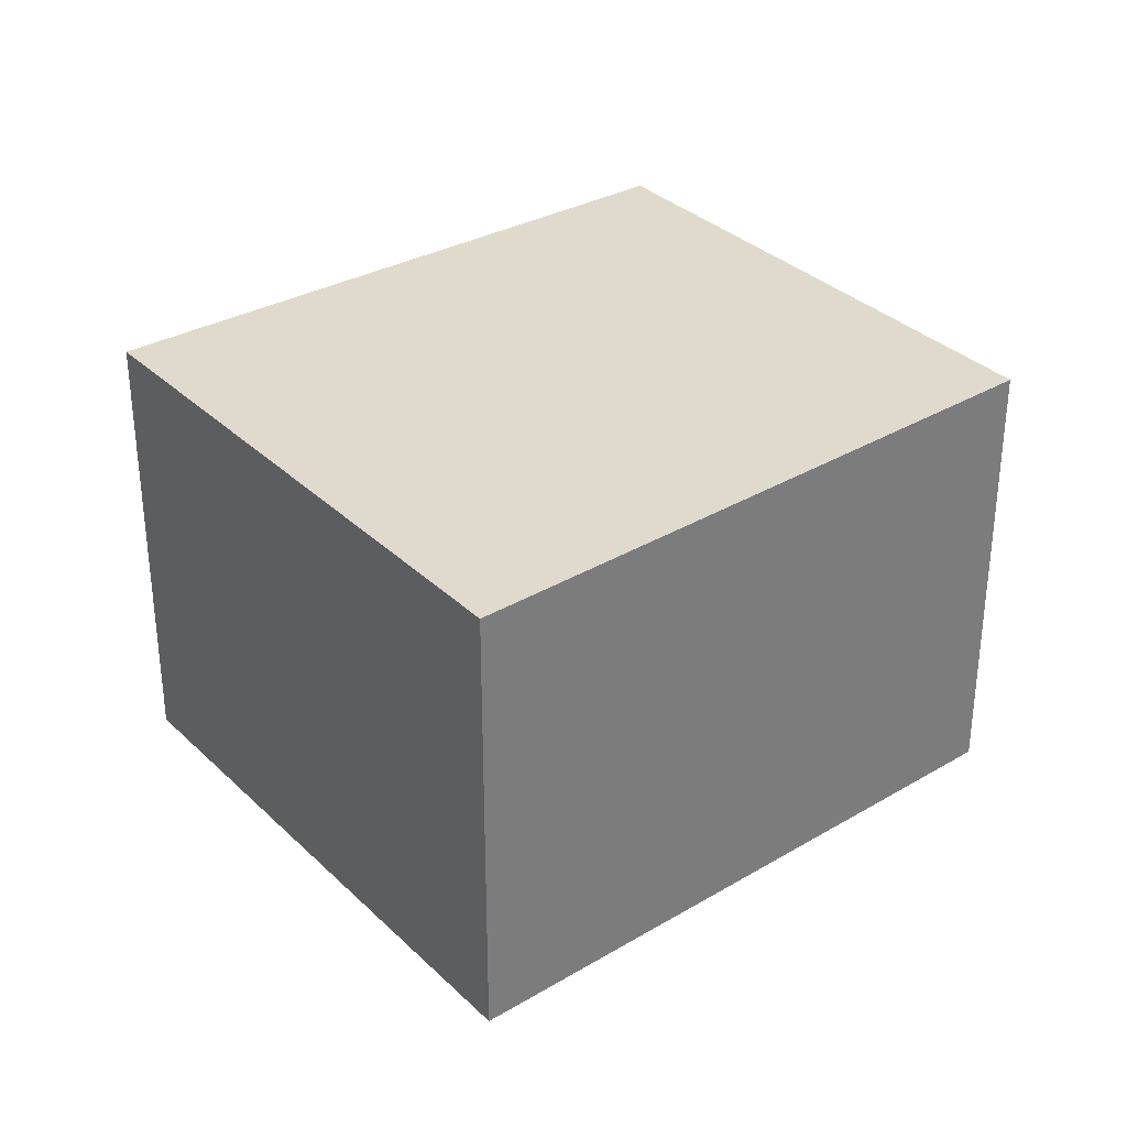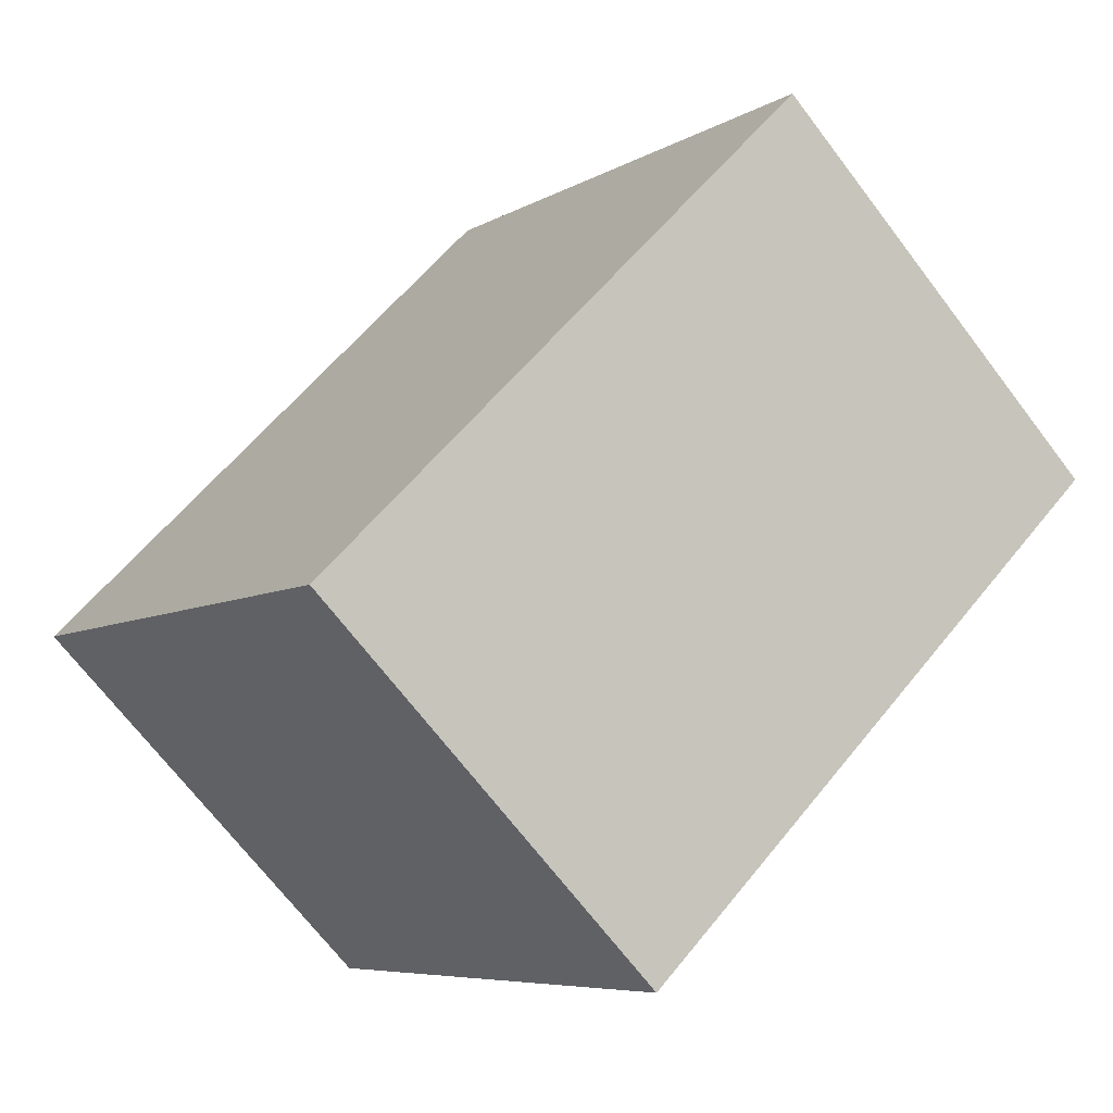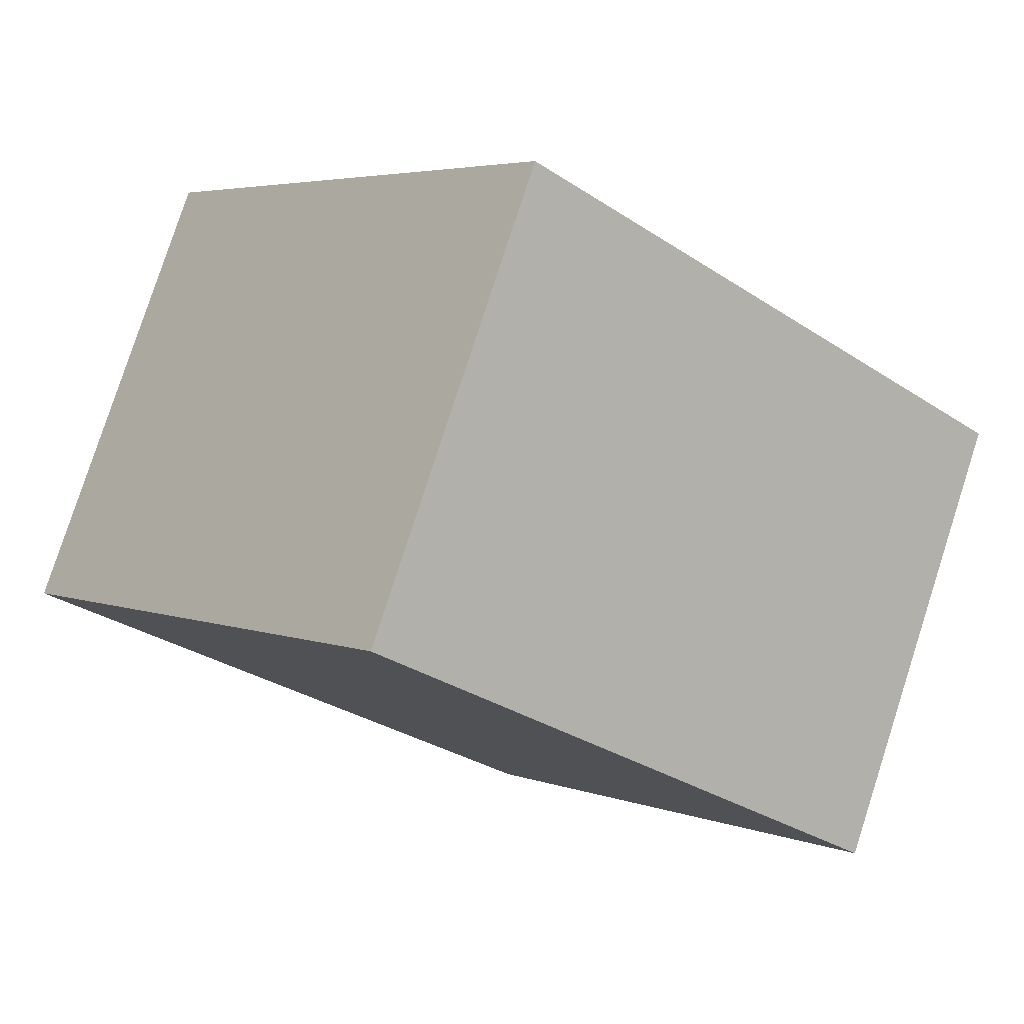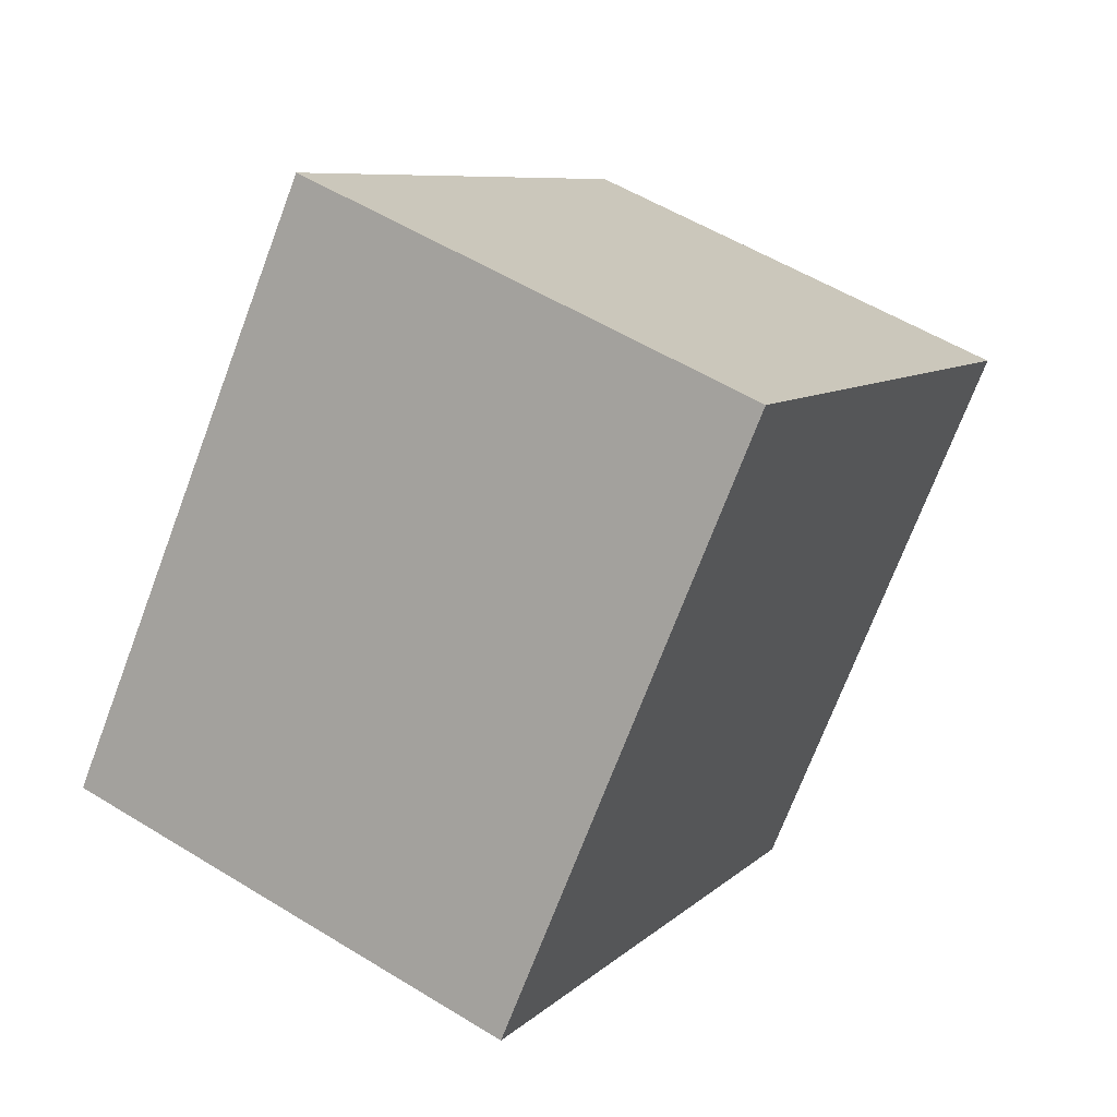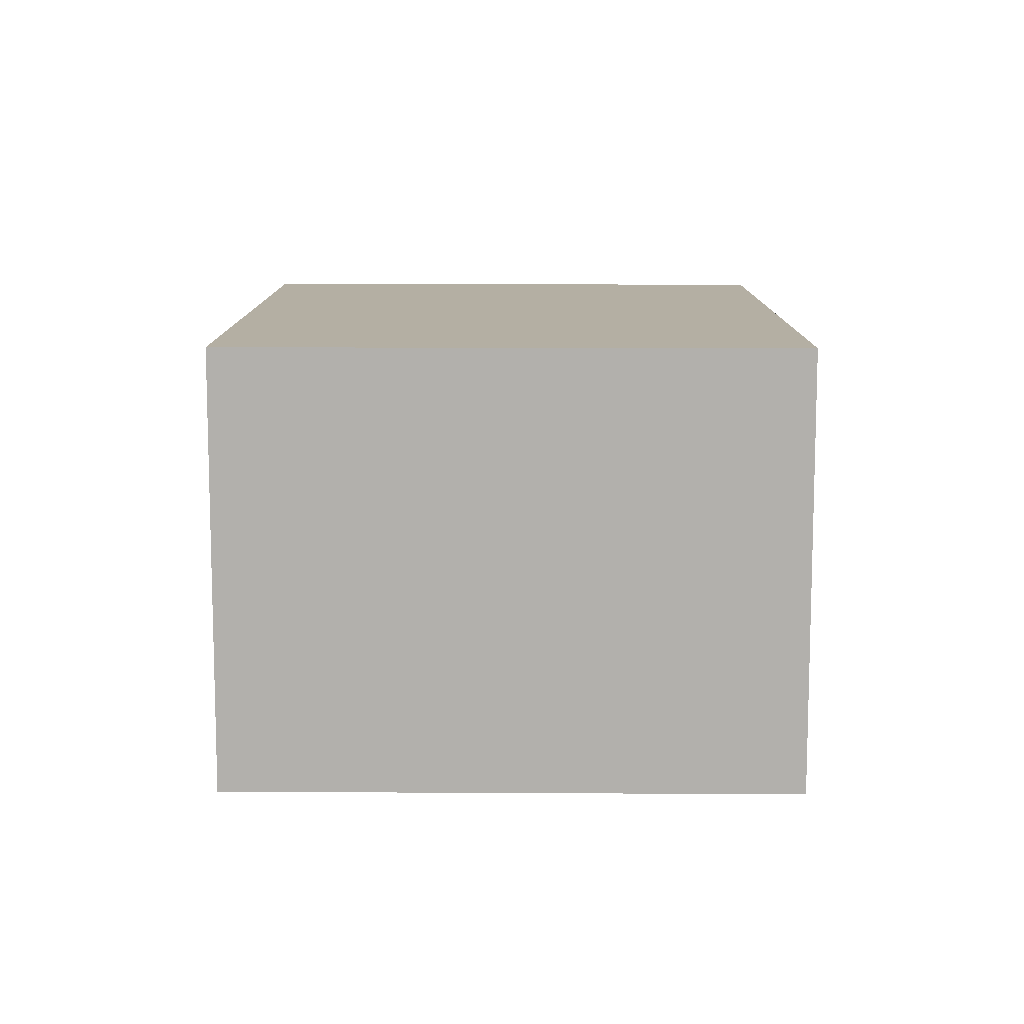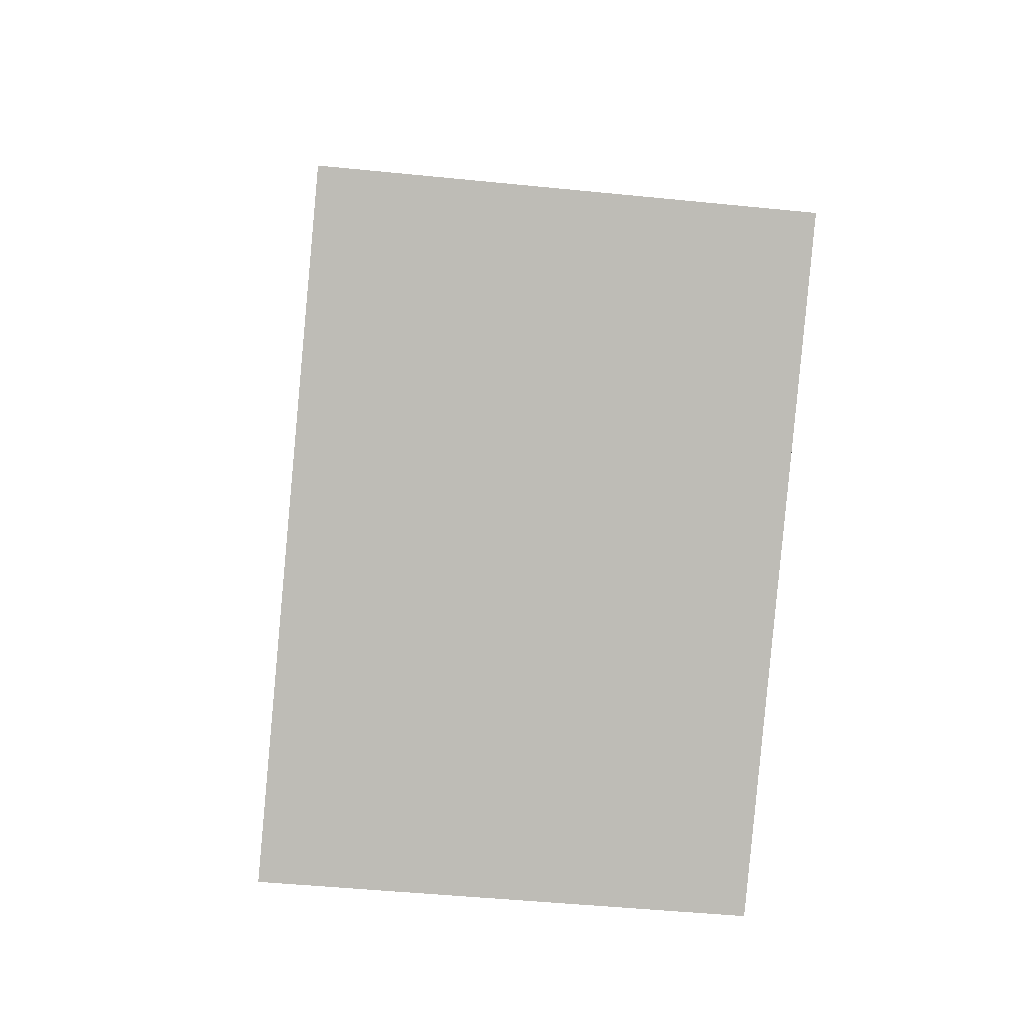
<metadata>
{"format":"obj","ext":"obj","renderer":"f3d","projection":"perspective","resolution":1024,"background":"white","views":[{"elev":32.9,"azim":2.3,"up":"+Y"},{"elev":-69.7,"azim":-142.7,"up":"+Z"},{"elev":79.6,"azim":17.9,"up":"+Z"},{"elev":54.3,"azim":-56.8,"up":"+Z"},{"elev":11.2,"azim":-49.2,"up":"+Y"},{"elev":-44.8,"azim":-96.8,"up":"+Z"}]}
</metadata>
<code>
v  4.481 2.333 0.118
v  0 2.333 1.429e-16
v  1.973 2.333 2.351
v  2.595 2.333 -2.154
v  1.973 -1.44e-16 2.351
v  4.481 -7.225e-18 0.118
v  2.595 1.319e-16 -2.154
v  0 0 0
g defaultobject
f 1 2 3
f 2 1 4
f 5 1 3
f 1 5 6
f 6 4 1
f 4 6 7
f 7 2 4
f 2 7 8
f 8 3 2
f 3 8 5
f 8 6 5
f 6 8 7

</code>
